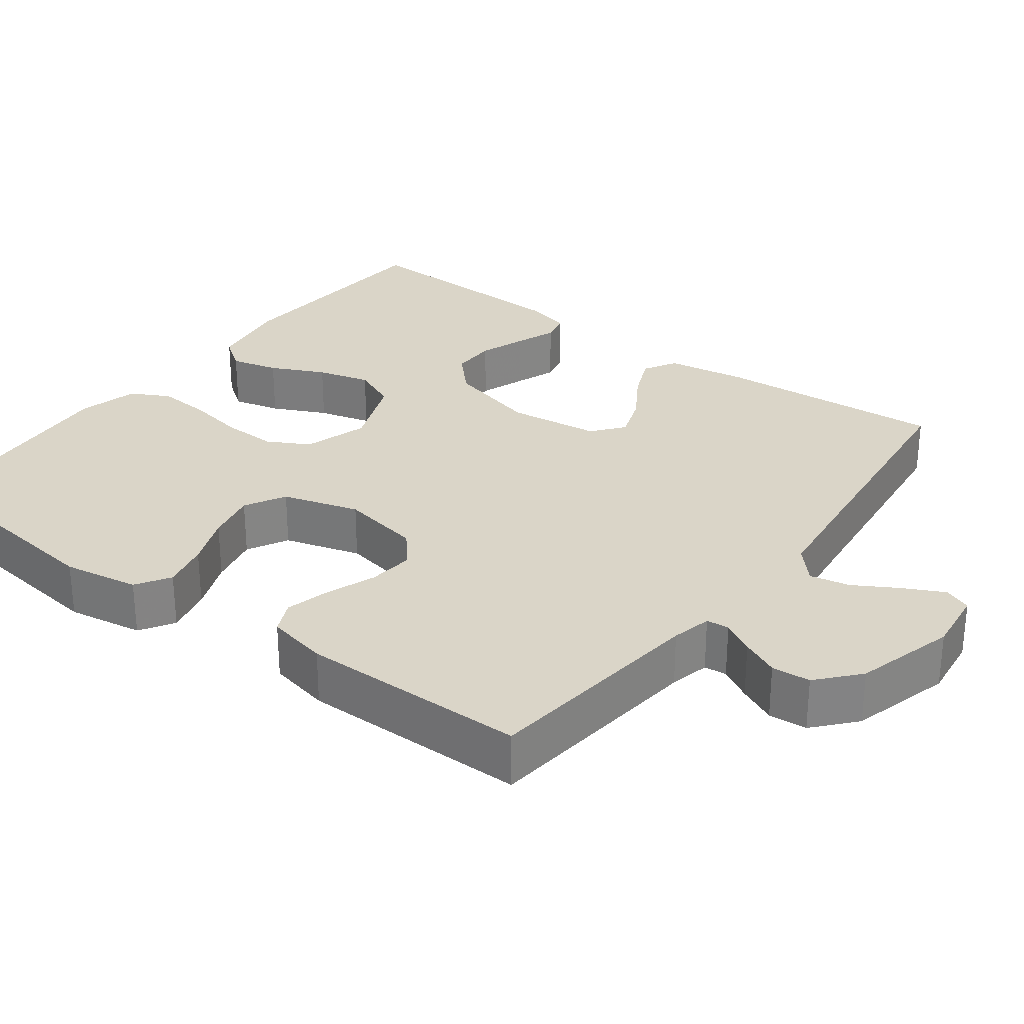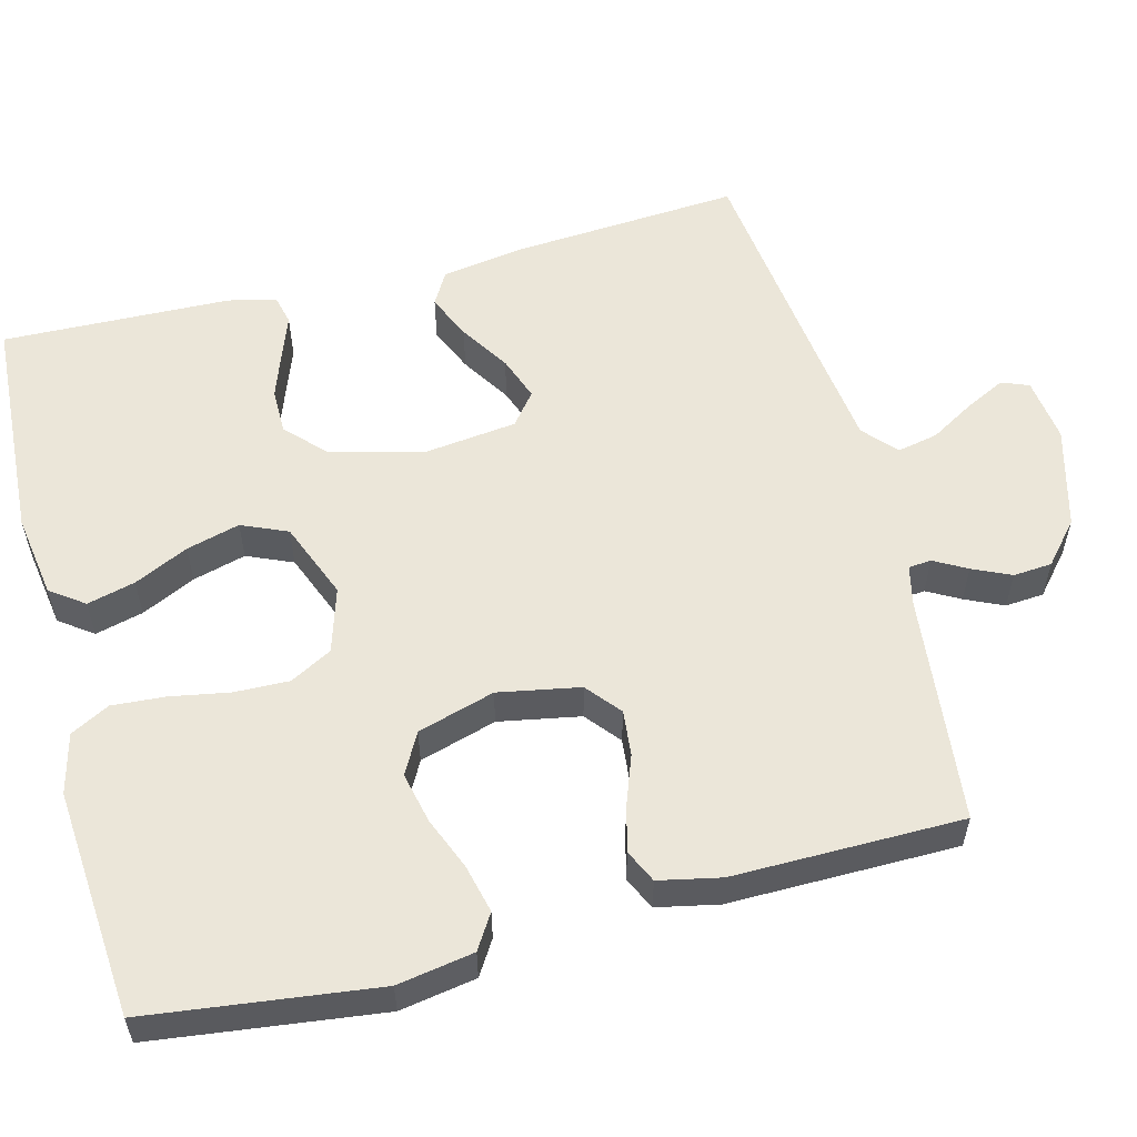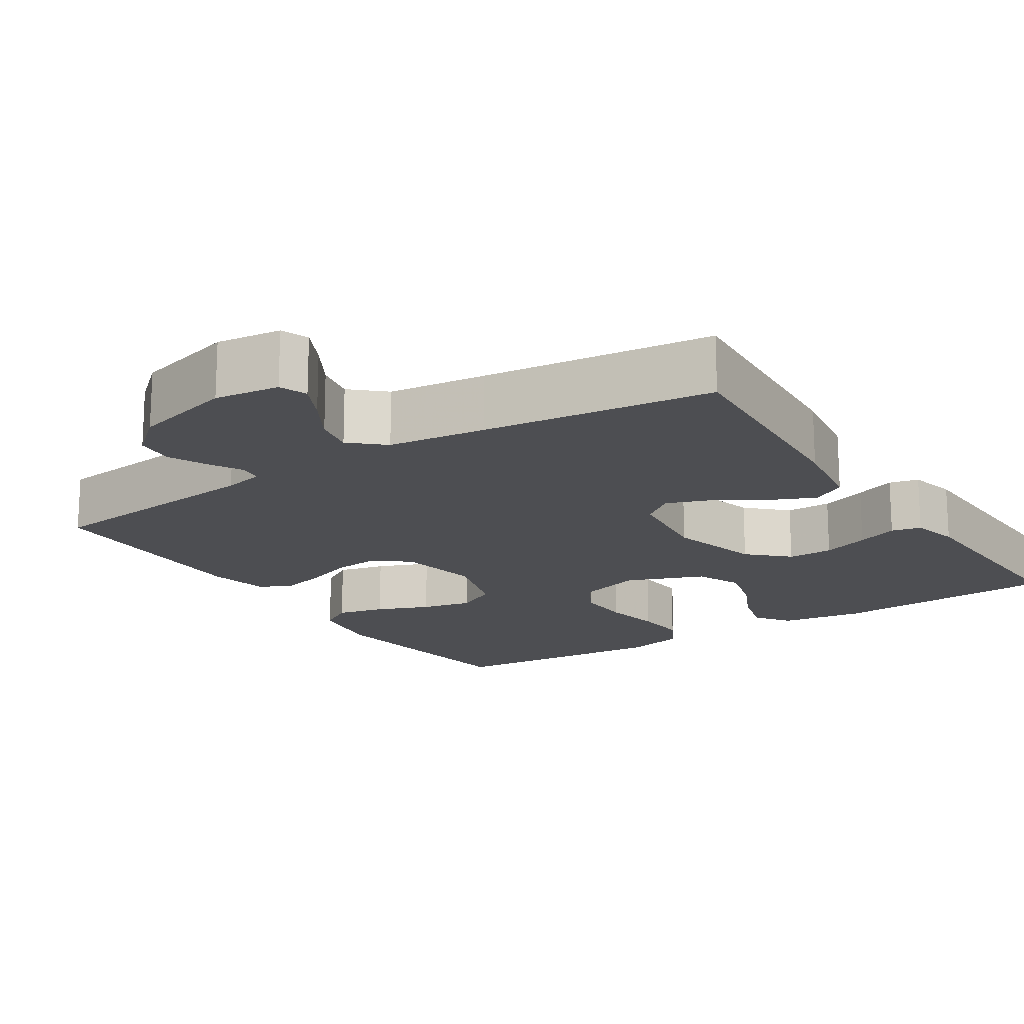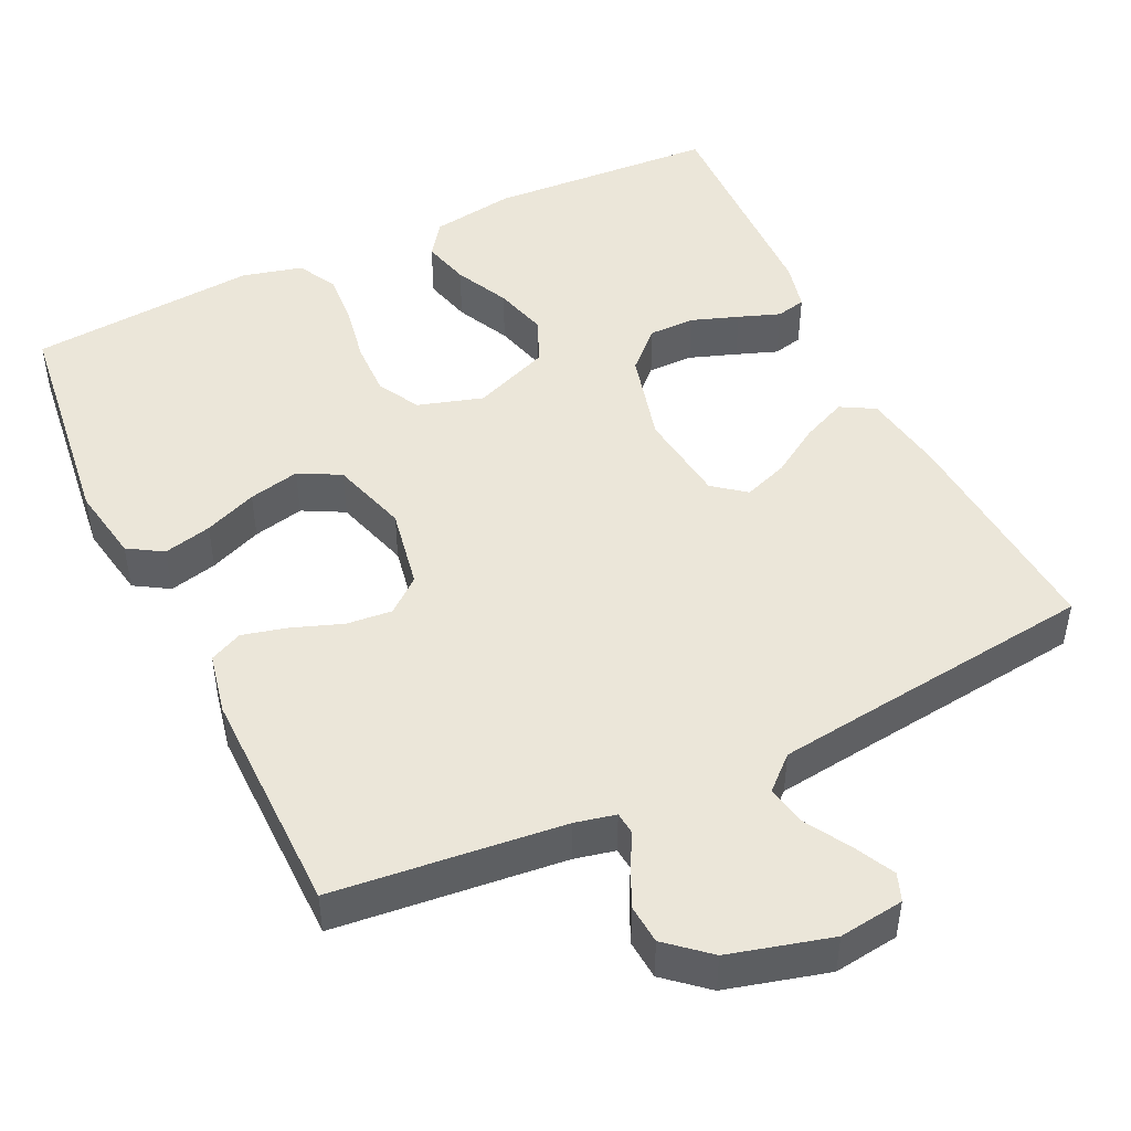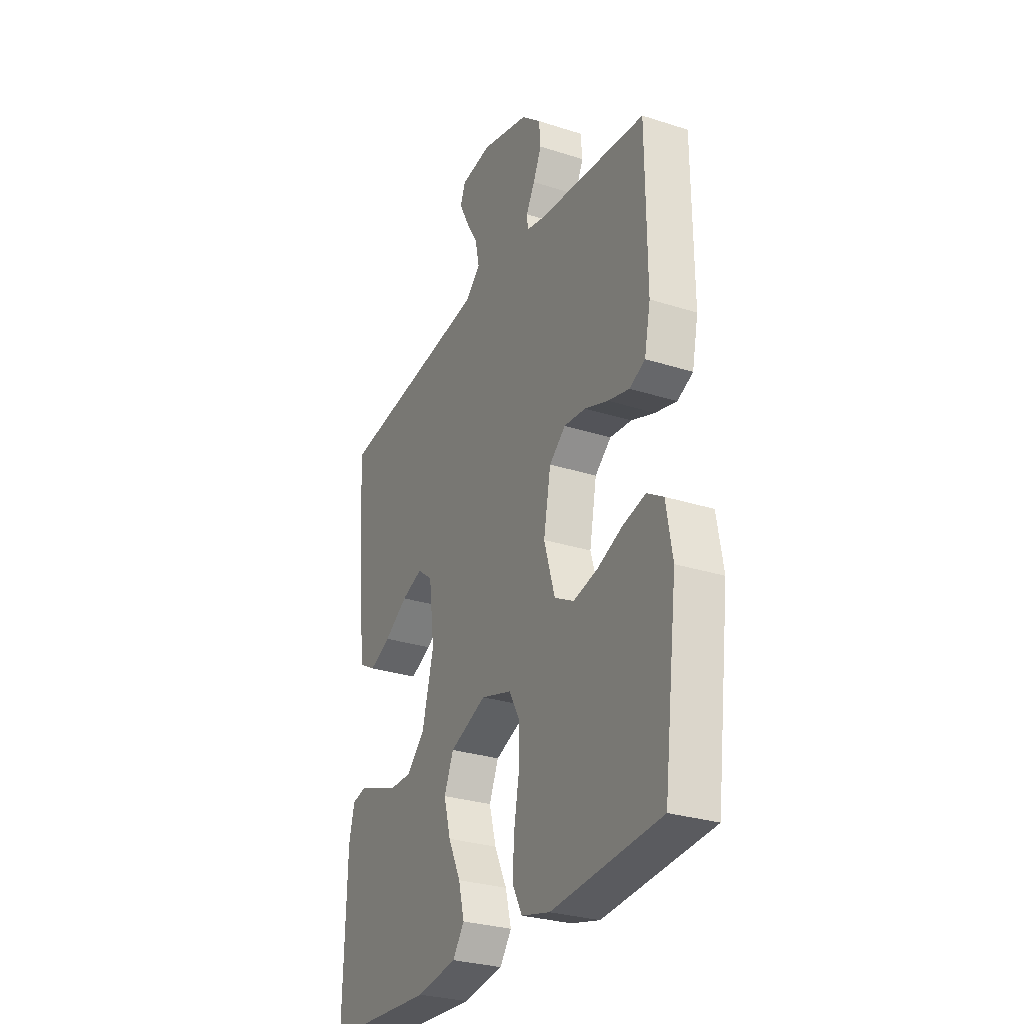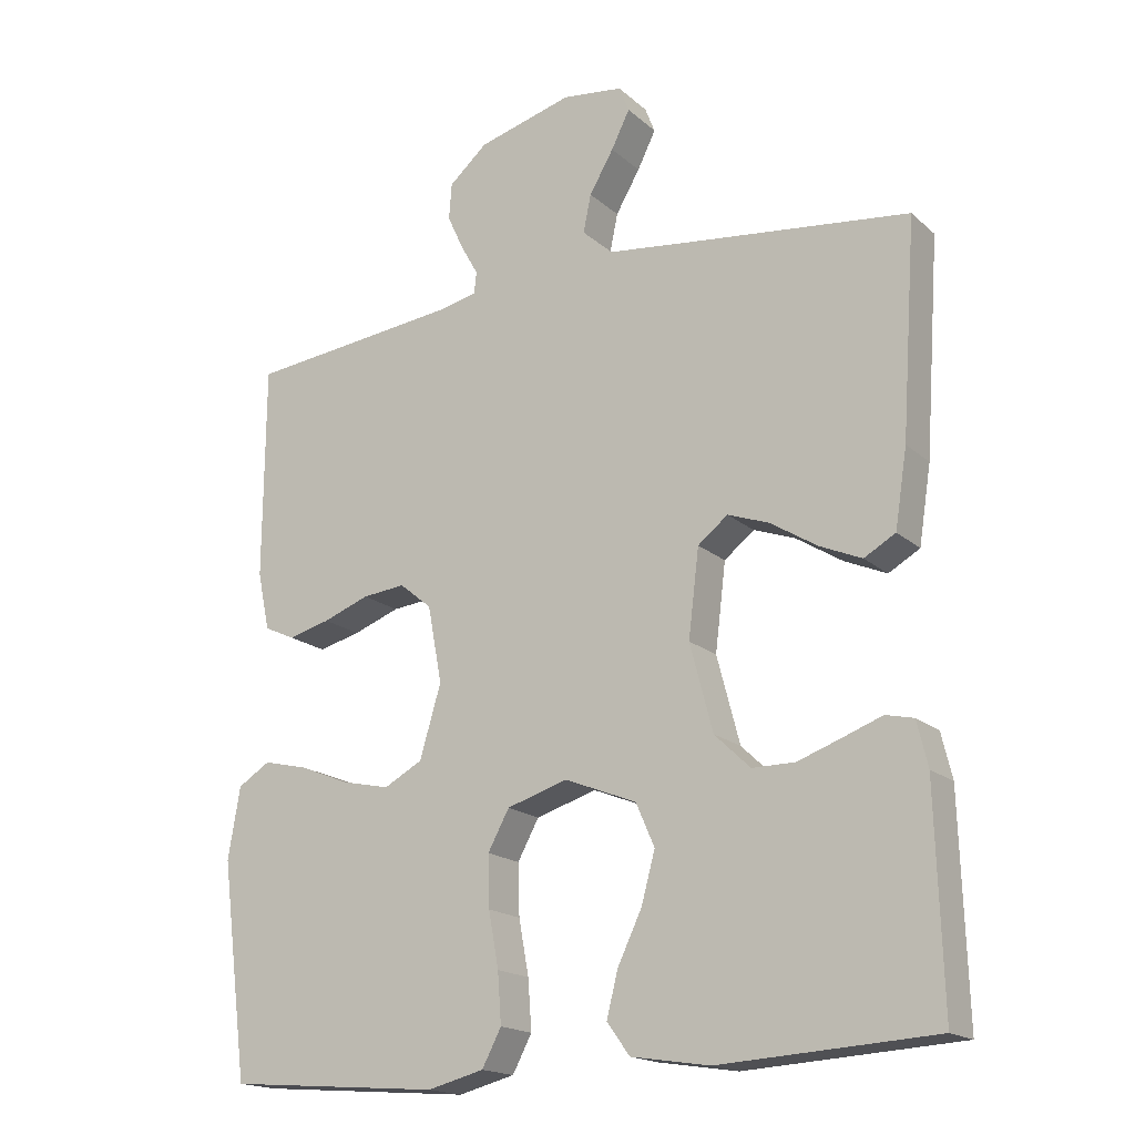
<metadata>
{"format":"obj","ext":"obj","renderer":"f3d","projection":"perspective","resolution":1024,"background":"white","views":[{"elev":29.1,"azim":-53.0,"up":"+Y"},{"elev":56.4,"azim":-104.6,"up":"+Y"},{"elev":-17.1,"azim":33.1,"up":"+Y"},{"elev":47.4,"azim":-25.7,"up":"+Y"},{"elev":-29.0,"azim":-115.5,"up":"+Z"},{"elev":-17.7,"azim":31.7,"up":"+Z"}]}
</metadata>
<code>
v 0.5 0.07 0.5
v 0.479 0.07 0.2
v 0.462 0.07 0.092
v 0.418 0.07 0.067
v 0.359 0.07 0.093
v 0.294 0.07 0.134
v 0.236 0.07 0.155
v 0.194 0.07 0.122
v 0.179 0.07 0
v 0.211 0.07 -0.122
v 0.261 0.07 -0.17
v 0.321 0.07 -0.17
v 0.383 0.07 -0.148
v 0.437 0.07 -0.128
v 0.476 0.07 -0.137
v 0.491 0.07 -0.2
v 0.5 0.07 -0.5
v 0.2 0.07 -0.518
v 0.09 0.07 -0.501
v 0.058 0.07 -0.457
v 0.074 0.07 -0.394
v 0.108 0.07 -0.323
v 0.127 0.07 -0.253
v 0.101 0.07 -0.193
v 0 0.07 -0.153
v -0.085 0.07 -0.179
v -0.115 0.07 -0.234
v -0.113 0.07 -0.306
v -0.099 0.07 -0.383
v -0.094 0.07 -0.453
v -0.121 0.07 -0.504
v -0.2 0.07 -0.524
v -0.5 0.07 -0.5
v -0.538 0.07 -0.2
v -0.521 0.07 -0.1
v -0.476 0.07 -0.072
v -0.413 0.07 -0.087
v -0.344 0.07 -0.115
v -0.277 0.07 -0.13
v -0.223 0.07 -0.101
v -0.193 0.07 0
v -0.213 0.07 0.107
v -0.258 0.07 0.144
v -0.318 0.07 0.138
v -0.383 0.07 0.114
v -0.442 0.07 0.099
v -0.485 0.07 0.119
v -0.502 0.07 0.2
v -0.5 0.07 0.5
v -0.2 0.07 0.532
v -0.147 0.07 0.544
v -0.144 0.07 0.574
v -0.168 0.07 0.617
v -0.191 0.07 0.667
v -0.187 0.07 0.718
v -0.133 0.07 0.765
v 0 0.07 0.801
v 0.085 0.07 0.79
v 0.099 0.07 0.754
v 0.073 0.07 0.702
v 0.039 0.07 0.644
v 0.028 0.07 0.591
v 0.071 0.07 0.552
v 0.2 0.07 0.536
v 0.5 0 0.5
v 0.479 0 0.2
v 0.462 0 0.092
v 0.418 0 0.067
v 0.359 0 0.093
v 0.294 0 0.134
v 0.236 0 0.155
v 0.194 0 0.122
v 0.179 0 0
v 0.211 0 -0.122
v 0.261 0 -0.17
v 0.321 0 -0.17
v 0.383 0 -0.148
v 0.437 0 -0.128
v 0.476 0 -0.137
v 0.491 0 -0.2
v 0.5 0 -0.5
v 0.2 0 -0.518
v 0.09 0 -0.501
v 0.058 0 -0.457
v 0.074 0 -0.394
v 0.108 0 -0.323
v 0.127 0 -0.253
v 0.101 0 -0.193
v 0 0 -0.153
v -0.085 0 -0.179
v -0.115 0 -0.234
v -0.113 0 -0.306
v -0.099 0 -0.383
v -0.094 0 -0.453
v -0.121 0 -0.504
v -0.2 0 -0.524
v -0.5 0 -0.5
v -0.538 0 -0.2
v -0.521 0 -0.1
v -0.476 0 -0.072
v -0.413 0 -0.087
v -0.344 0 -0.115
v -0.277 0 -0.13
v -0.223 0 -0.101
v -0.193 0 0
v -0.213 0 0.107
v -0.258 0 0.144
v -0.318 0 0.138
v -0.383 0 0.114
v -0.442 0 0.099
v -0.485 0 0.119
v -0.502 0 0.2
v -0.5 0 0.5
v -0.2 0 0.532
v -0.147 0 0.544
v -0.144 0 0.574
v -0.168 0 0.617
v -0.191 0 0.667
v -0.187 0 0.718
v -0.133 0 0.765
v 0 0 0.801
v 0.085 0 0.79
v 0.099 0 0.754
v 0.073 0 0.702
v 0.039 0 0.644
v 0.028 0 0.591
v 0.071 0 0.552
v 0.2 0 0.536
f 58 59 60 61
f 56 57 58 61
f 56 61 62
f 55 56 62
f 52 53 54 55
f 52 55 62 63
f 47 48 49 50
f 47 50 51
f 44 45 46 47
f 44 47 51
f 43 44 51
f 42 43 51
f 41 42 51
f 35 36 37 38
f 35 38 39
f 34 35 39
f 33 34 39
f 32 33 39 40
f 28 29 30 31
f 27 28 31 32
f 19 20 21 22
f 19 22 23
f 18 19 23
f 17 18 23
f 16 17 23 24
f 13 14 15 16
f 12 13 16
f 11 12 16 24
f 3 4 5 6
f 3 6 7
f 64 1 2 3
f 64 3 7
f 63 64 7 8
f 41 51 52 63
f 41 63 8 9
f 27 32 40 41
f 26 27 41
f 25 26 41 9
f 10 11 24 25
f 9 10 25
f 125 124 123 122
f 125 122 121 120
f 126 125 120
f 126 120 119
f 119 118 117 116
f 127 126 119 116
f 114 113 112 111
f 115 114 111
f 111 110 109 108
f 115 111 108
f 115 108 107
f 115 107 106
f 115 106 105
f 102 101 100 99
f 103 102 99
f 103 99 98
f 103 98 97
f 104 103 97 96
f 95 94 93 92
f 96 95 92 91
f 86 85 84 83
f 87 86 83
f 87 83 82
f 87 82 81
f 88 87 81 80
f 80 79 78 77
f 80 77 76
f 88 80 76 75
f 70 69 68 67
f 71 70 67
f 67 66 65 128
f 71 67 128
f 72 71 128 127
f 127 116 115 105
f 73 72 127 105
f 105 104 96 91
f 105 91 90
f 73 105 90 89
f 89 88 75 74
f 89 74 73
f 1 65 66 2
f 2 66 67 3
f 3 67 68 4
f 4 68 69 5
f 5 69 70 6
f 6 70 71 7
f 7 71 72 8
f 8 72 73 9
f 9 73 74 10
f 10 74 75 11
f 11 75 76 12
f 12 76 77 13
f 13 77 78 14
f 14 78 79 15
f 15 79 80 16
f 16 80 81 17
f 17 81 82 18
f 18 82 83 19
f 19 83 84 20
f 20 84 85 21
f 21 85 86 22
f 22 86 87 23
f 23 87 88 24
f 24 88 89 25
f 25 89 90 26
f 26 90 91 27
f 27 91 92 28
f 28 92 93 29
f 29 93 94 30
f 30 94 95 31
f 31 95 96 32
f 32 96 97 33
f 33 97 98 34
f 34 98 99 35
f 35 99 100 36
f 36 100 101 37
f 37 101 102 38
f 38 102 103 39
f 39 103 104 40
f 40 104 105 41
f 41 105 106 42
f 42 106 107 43
f 43 107 108 44
f 44 108 109 45
f 45 109 110 46
f 46 110 111 47
f 47 111 112 48
f 48 112 113 49
f 49 113 114 50
f 50 114 115 51
f 51 115 116 52
f 52 116 117 53
f 53 117 118 54
f 54 118 119 55
f 55 119 120 56
f 56 120 121 57
f 57 121 122 58
f 58 122 123 59
f 59 123 124 60
f 60 124 125 61
f 61 125 126 62
f 62 126 127 63
f 63 127 128 64
f 64 128 65 1

</code>
